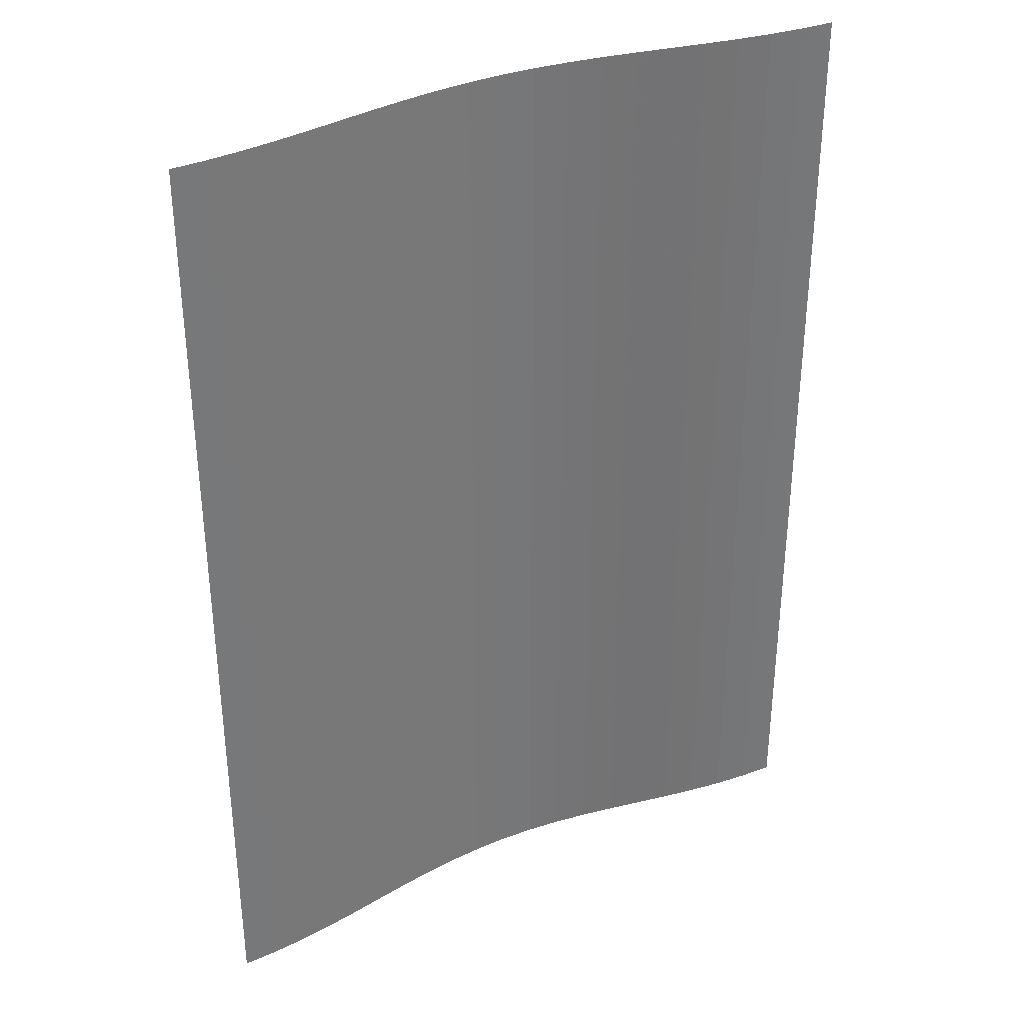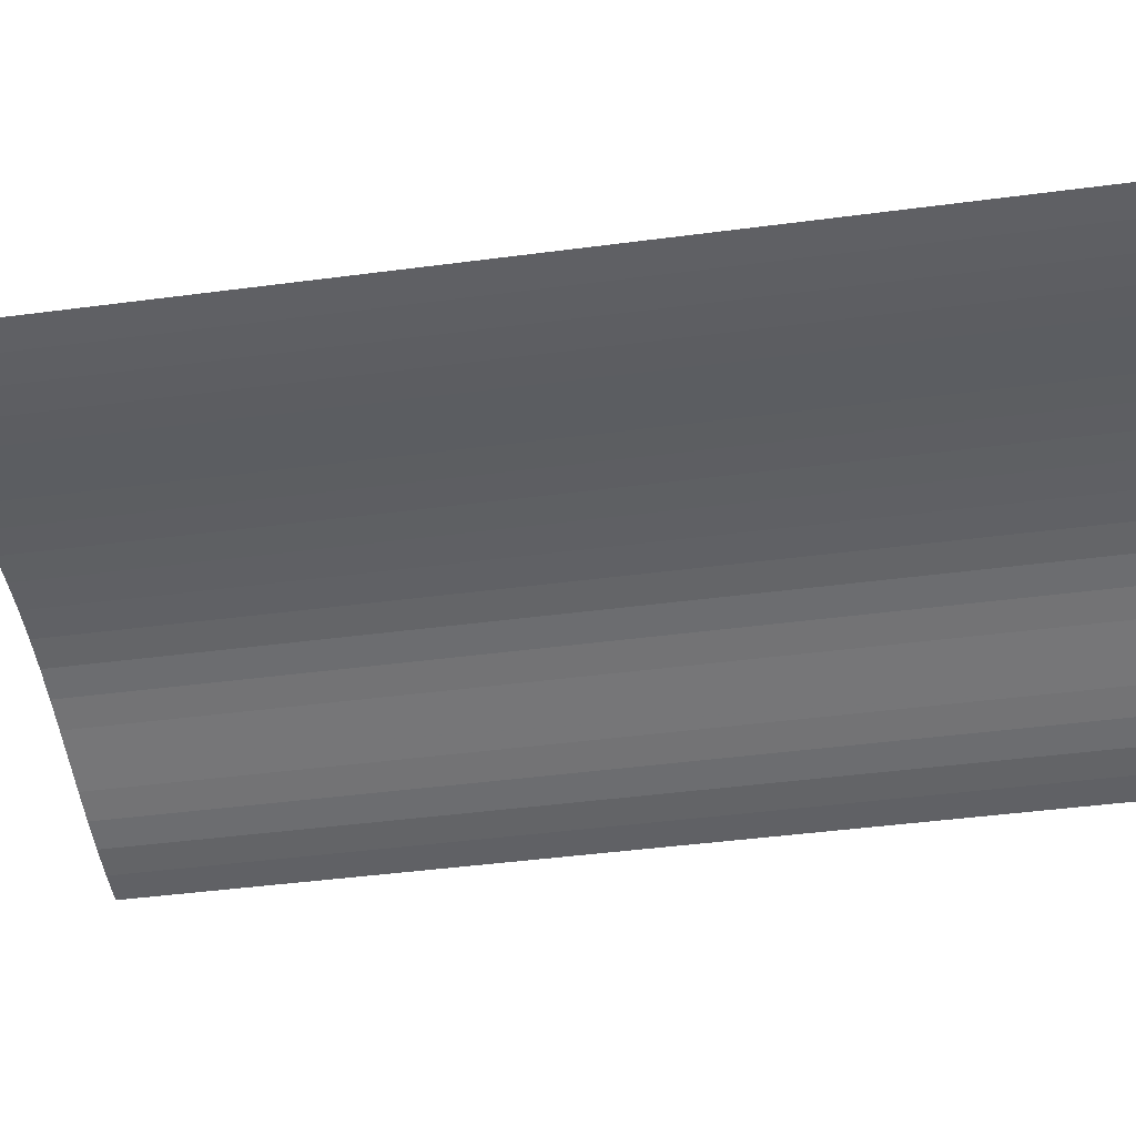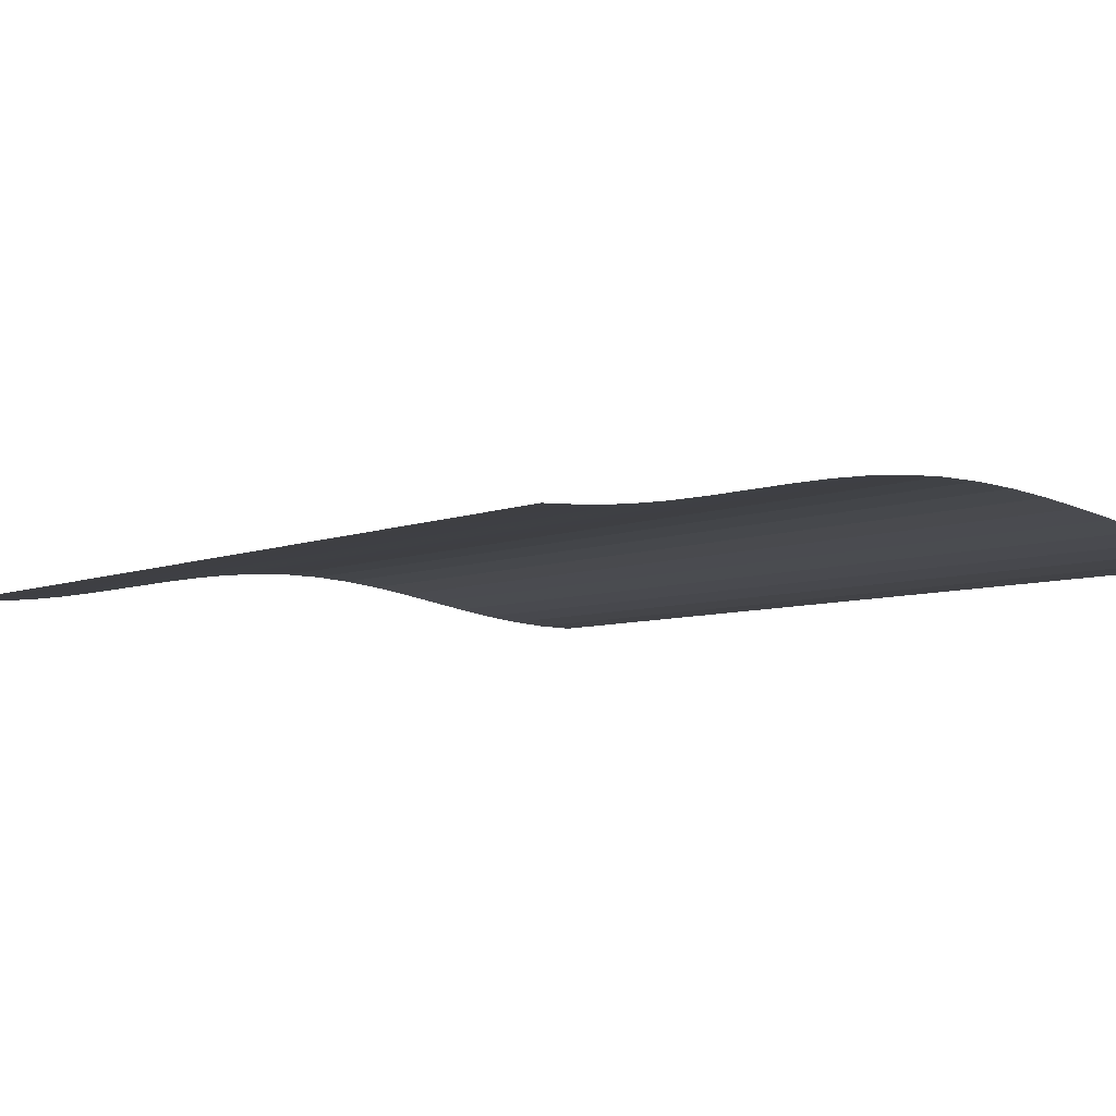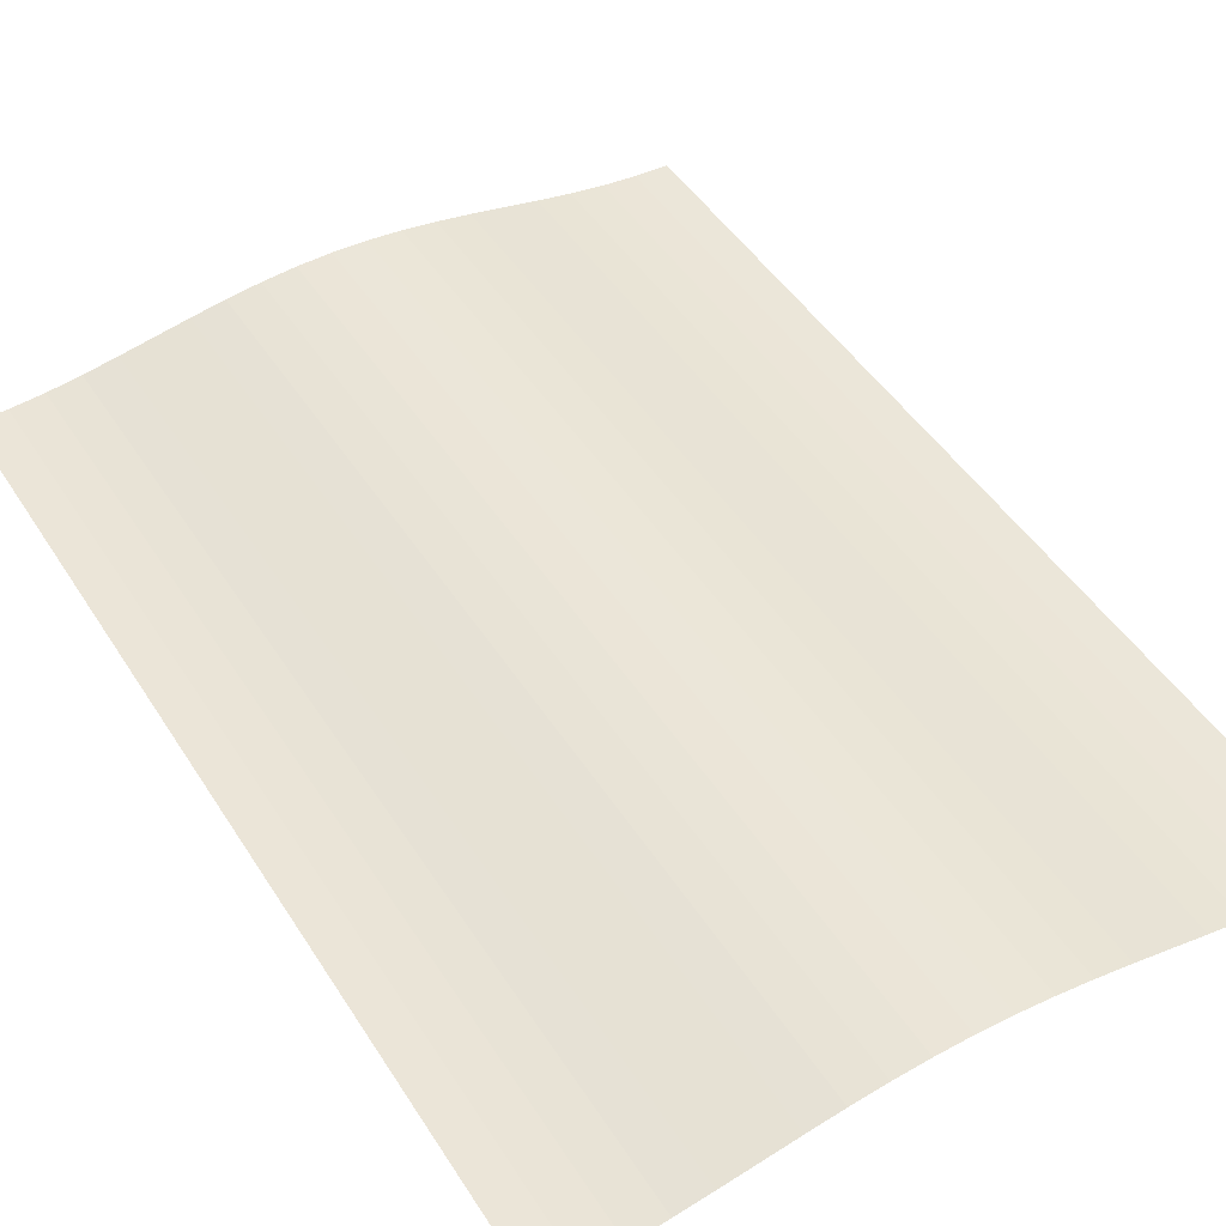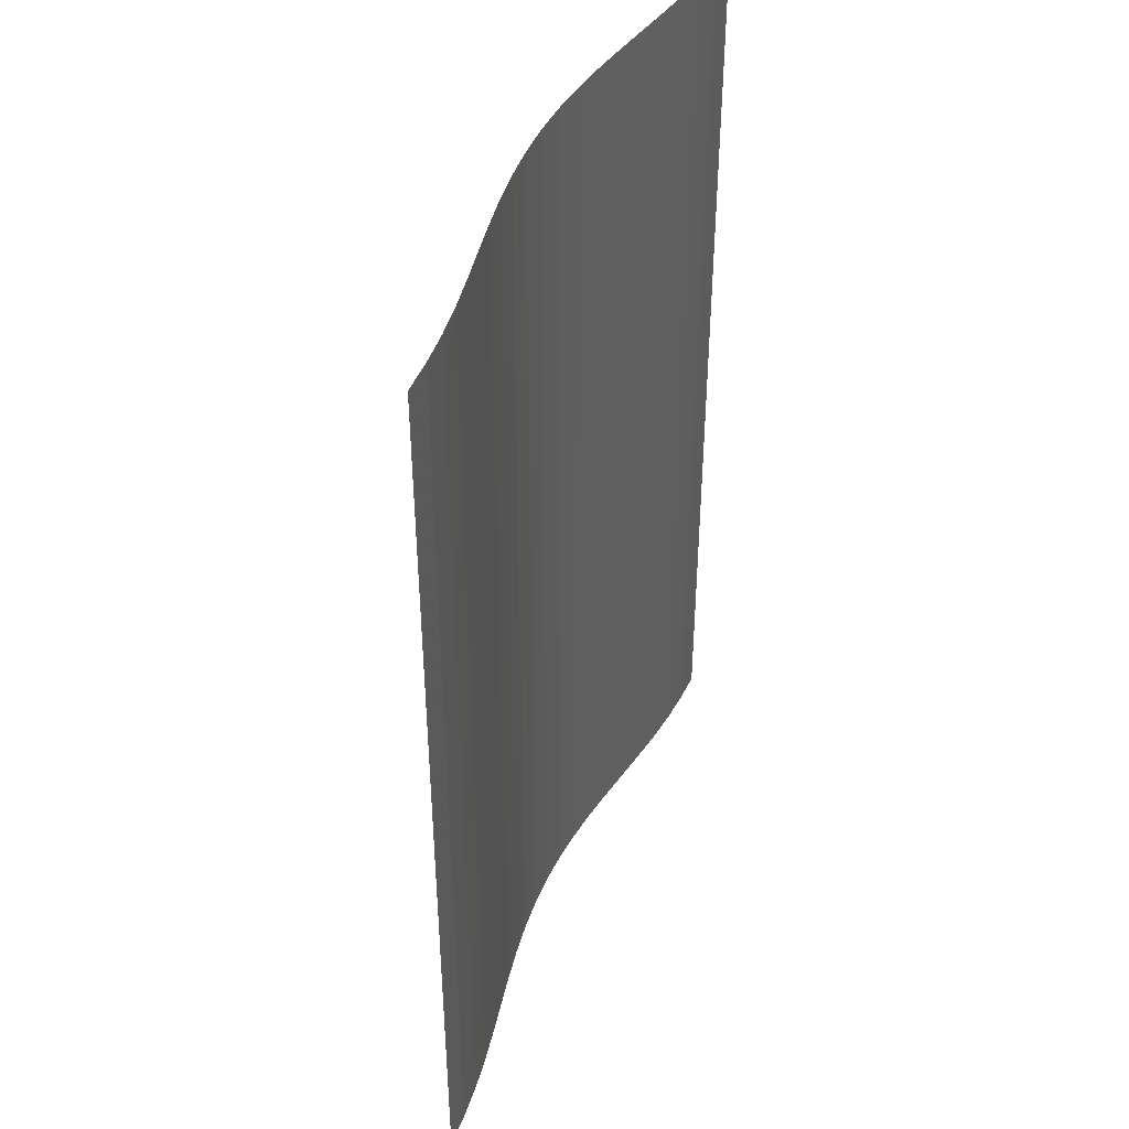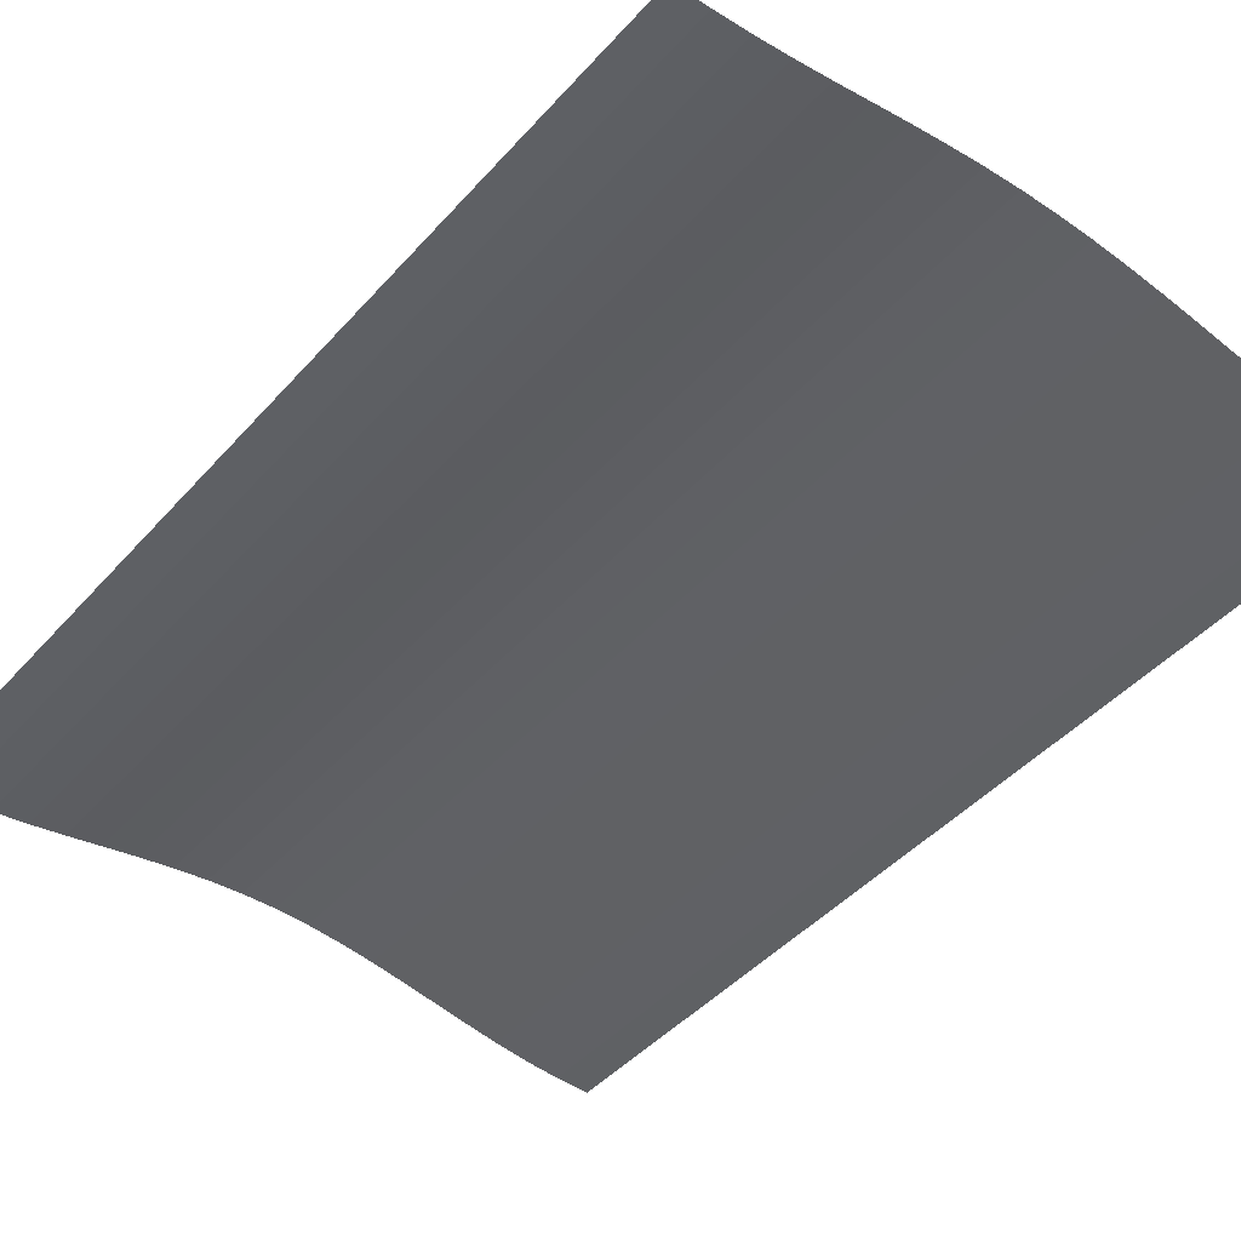
<metadata>
{"format":"obj","ext":"obj","renderer":"f3d","projection":"perspective","resolution":1024,"background":"white","views":[{"elev":34.7,"azim":151.7,"up":"+Y"},{"elev":-46.7,"azim":98.4,"up":"+Z"},{"elev":-5.4,"azim":-34.5,"up":"+Z"},{"elev":46.6,"azim":-30.7,"up":"+Z"},{"elev":43.6,"azim":112.4,"up":"+Y"},{"elev":-44.6,"azim":141.5,"up":"+Z"}]}
</metadata>
<code>
v 90 3.5 0.02
v 90 -3.5 0.02
v 90.25 3.5 0.028
v 90.25 -3.5 0.028
v 90.5 3.5 0.048
v 90.5 -3.5 0.048
v 90.75 3.5 0.081
v 90.75 -3.5 0.081
v 91 3.5 0.123
v 91 -3.5 0.123
v 91.25 3.5 0.169
v 91.25 -3.5 0.169
v 91.5 3.5 0.215
v 91.5 -3.5 0.215
v 91.75 3.5 0.257
v 91.75 -3.5 0.257
v 92 3.5 0.29
v 92 -3.5 0.29
v 92.25 3.5 0.312
v 92.25 -3.5 0.312
v 92.5 3.5 0.32
v 92.5 -3.5 0.32
v 92.75 3.5 0.313
v 92.75 -3.5 0.313
v 93 3.5 0.293
v 93 -3.5 0.293
v 93.25 3.5 0.261
v 93.25 -3.5 0.261
v 93.5 3.5 0.22
v 93.5 -3.5 0.22
v 93.75 3.5 0.174
v 93.75 -3.5 0.174
v 94 3.5 0.127
v 94 -3.5 0.127
v 94.25 3.5 0.085
v 94.25 -3.5 0.085
v 94.5 3.5 0.051
v 94.5 -3.5 0.051
v 94.75 3.5 0.029
v 94.75 -3.5 0.029
v 95 3.5 0.02
v 95 -3.5 0.02
g g1
f 1 2 4 3
f 3 4 6 5
f 5 6 8 7
f 7 8 10 9
f 9 10 12 11
f 11 12 14 13
f 13 14 16 15
f 15 16 18 17
f 17 18 20 19
f 19 20 22 21
f 21 22 24 23
f 23 24 26 25
f 25 26 28 27
f 27 28 30 29
f 29 30 32 31
f 31 32 34 33
f 33 34 36 35
f 35 36 38 37
f 37 38 40 39
f 39 40 42 41
g g2
g g3
g g4

</code>
